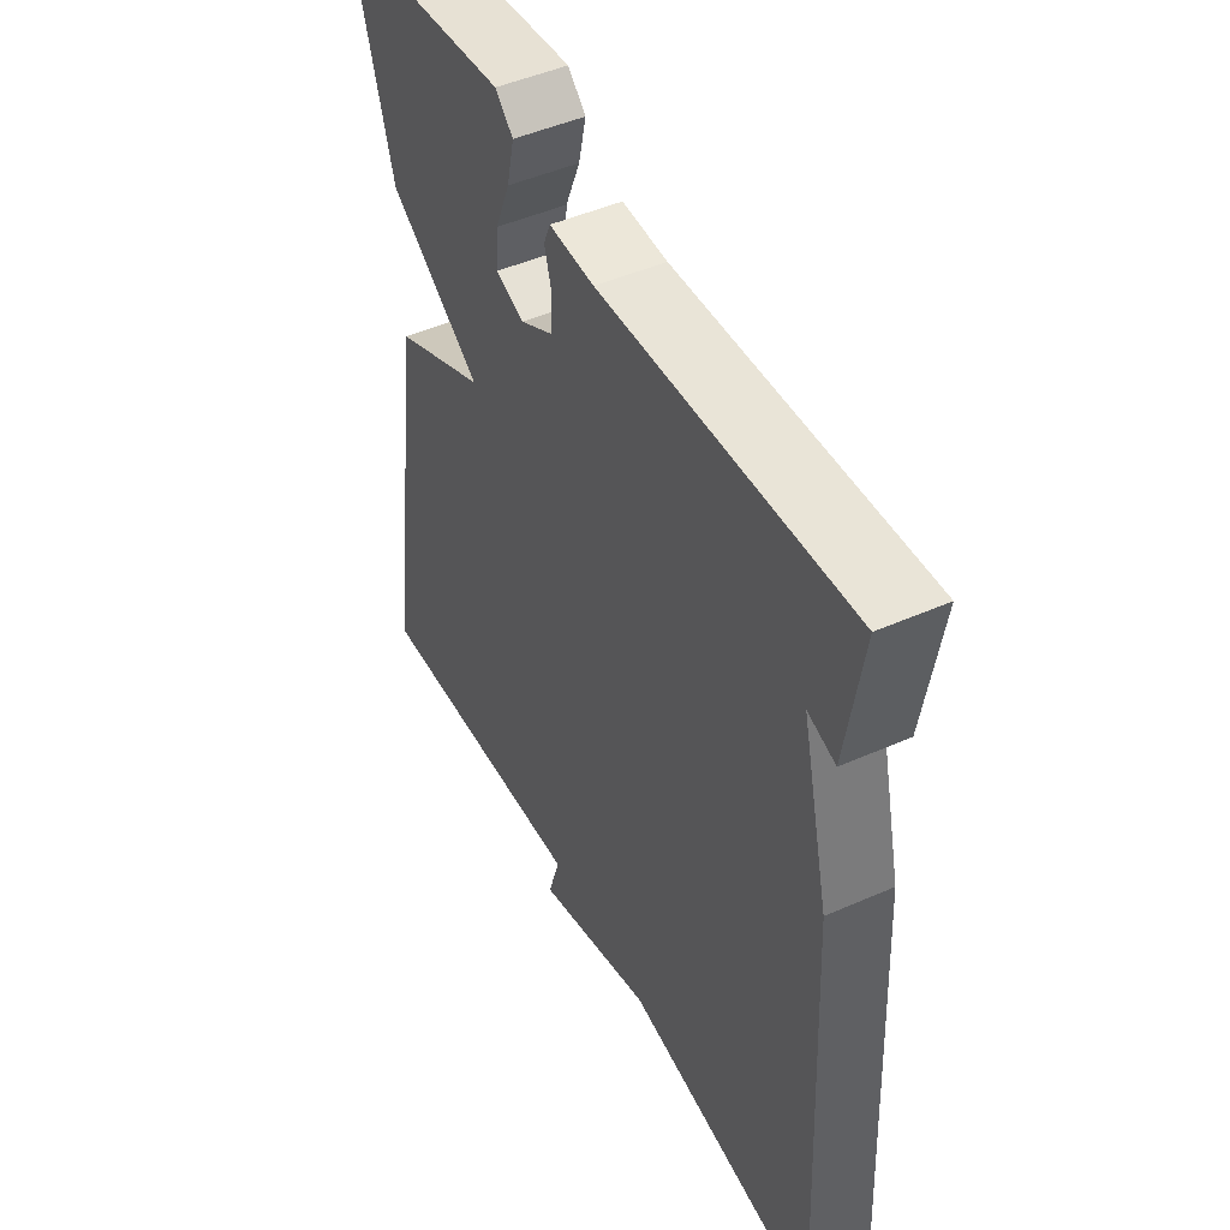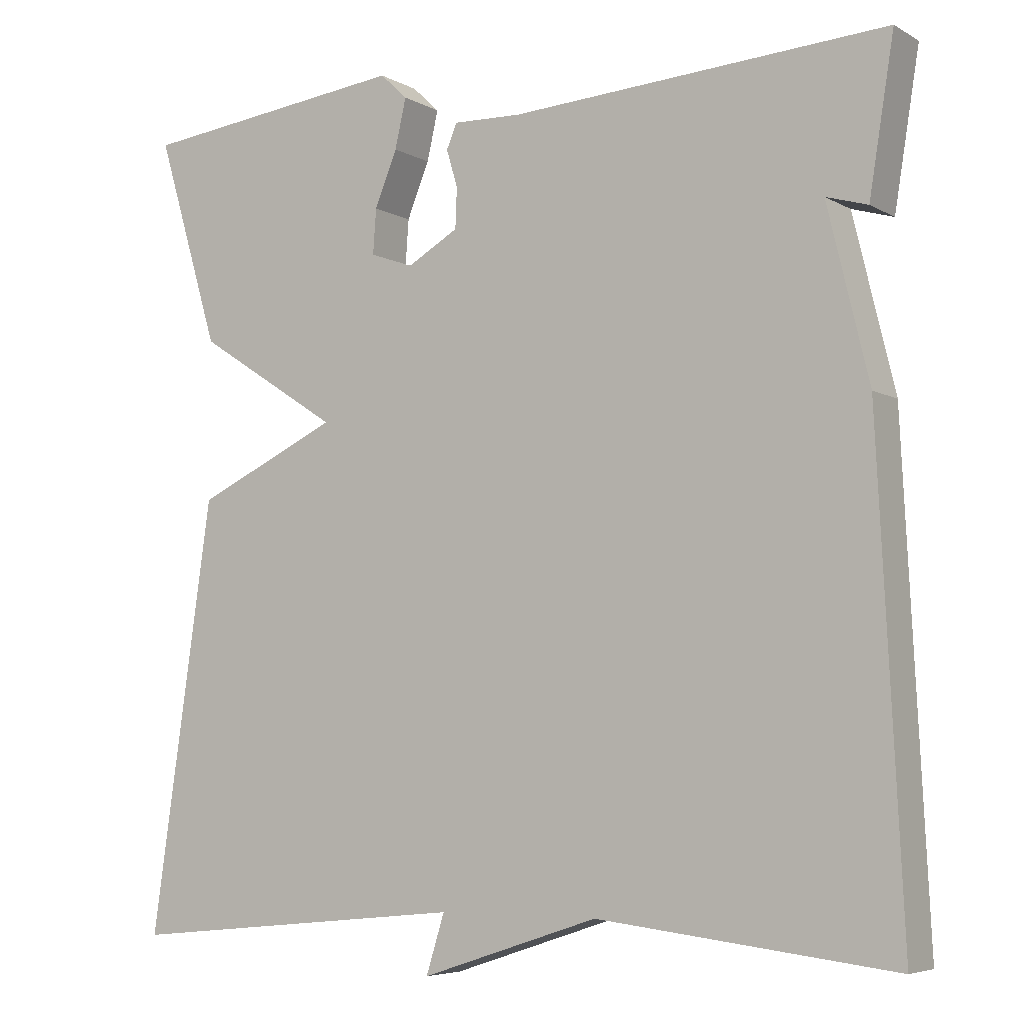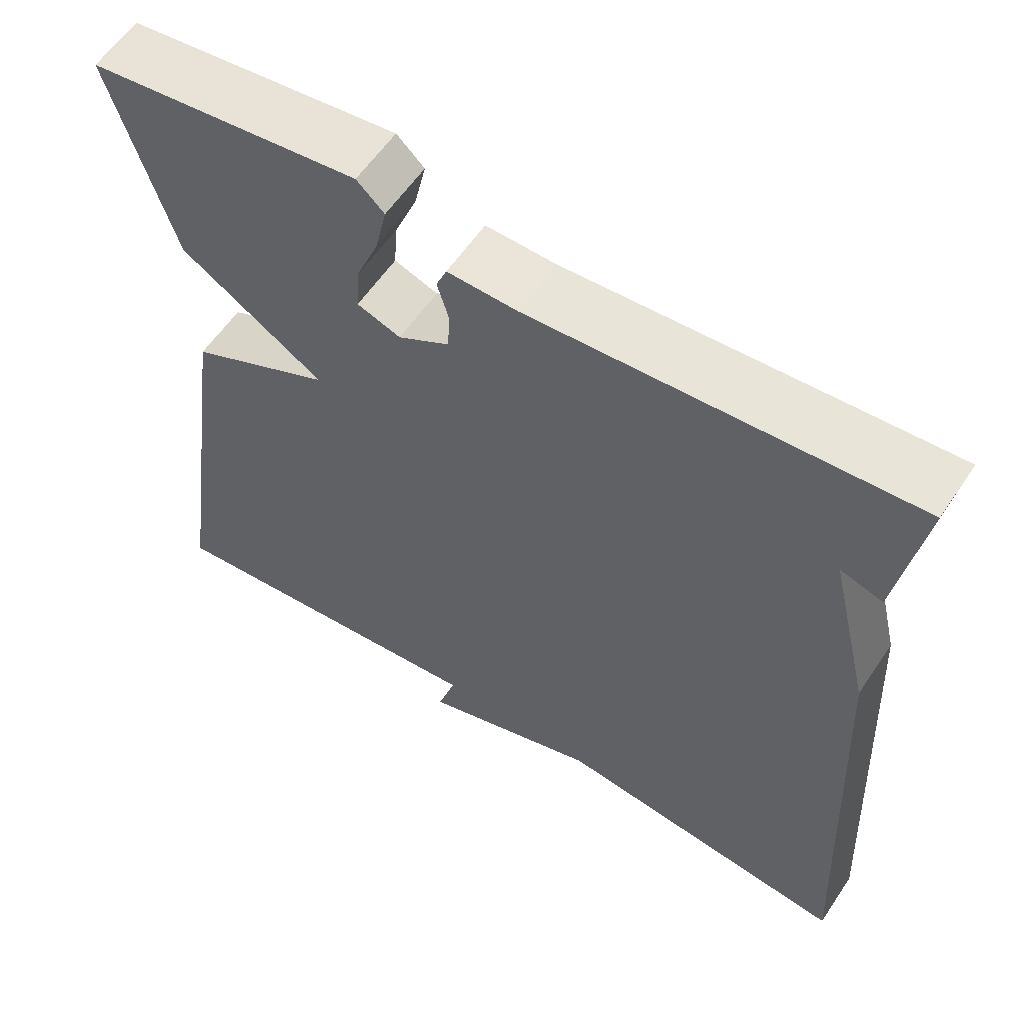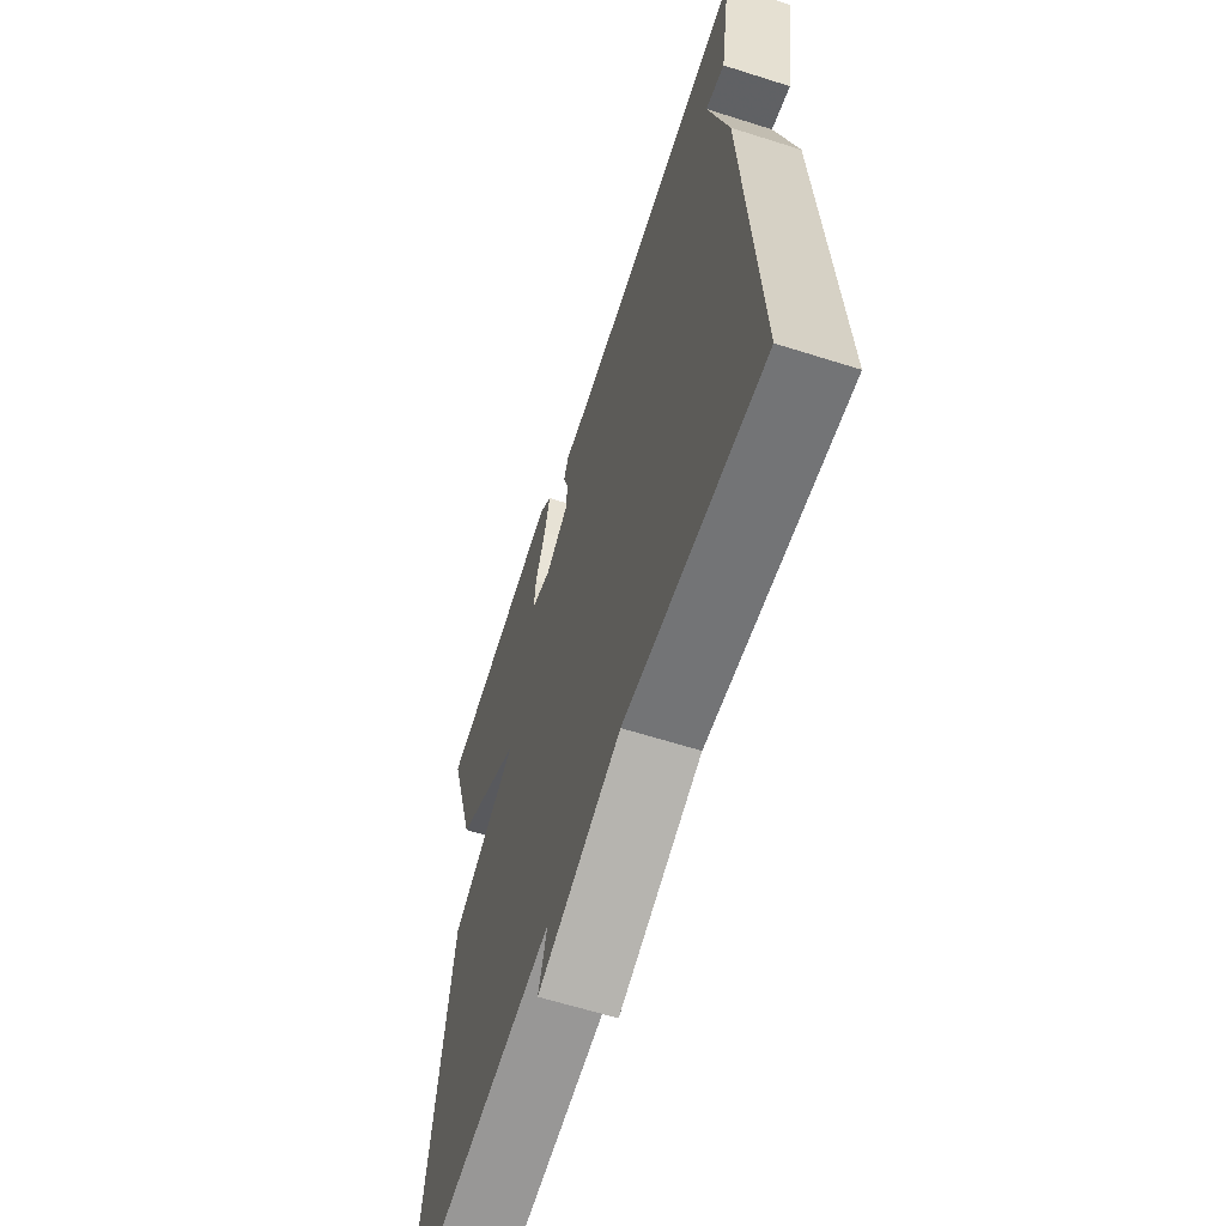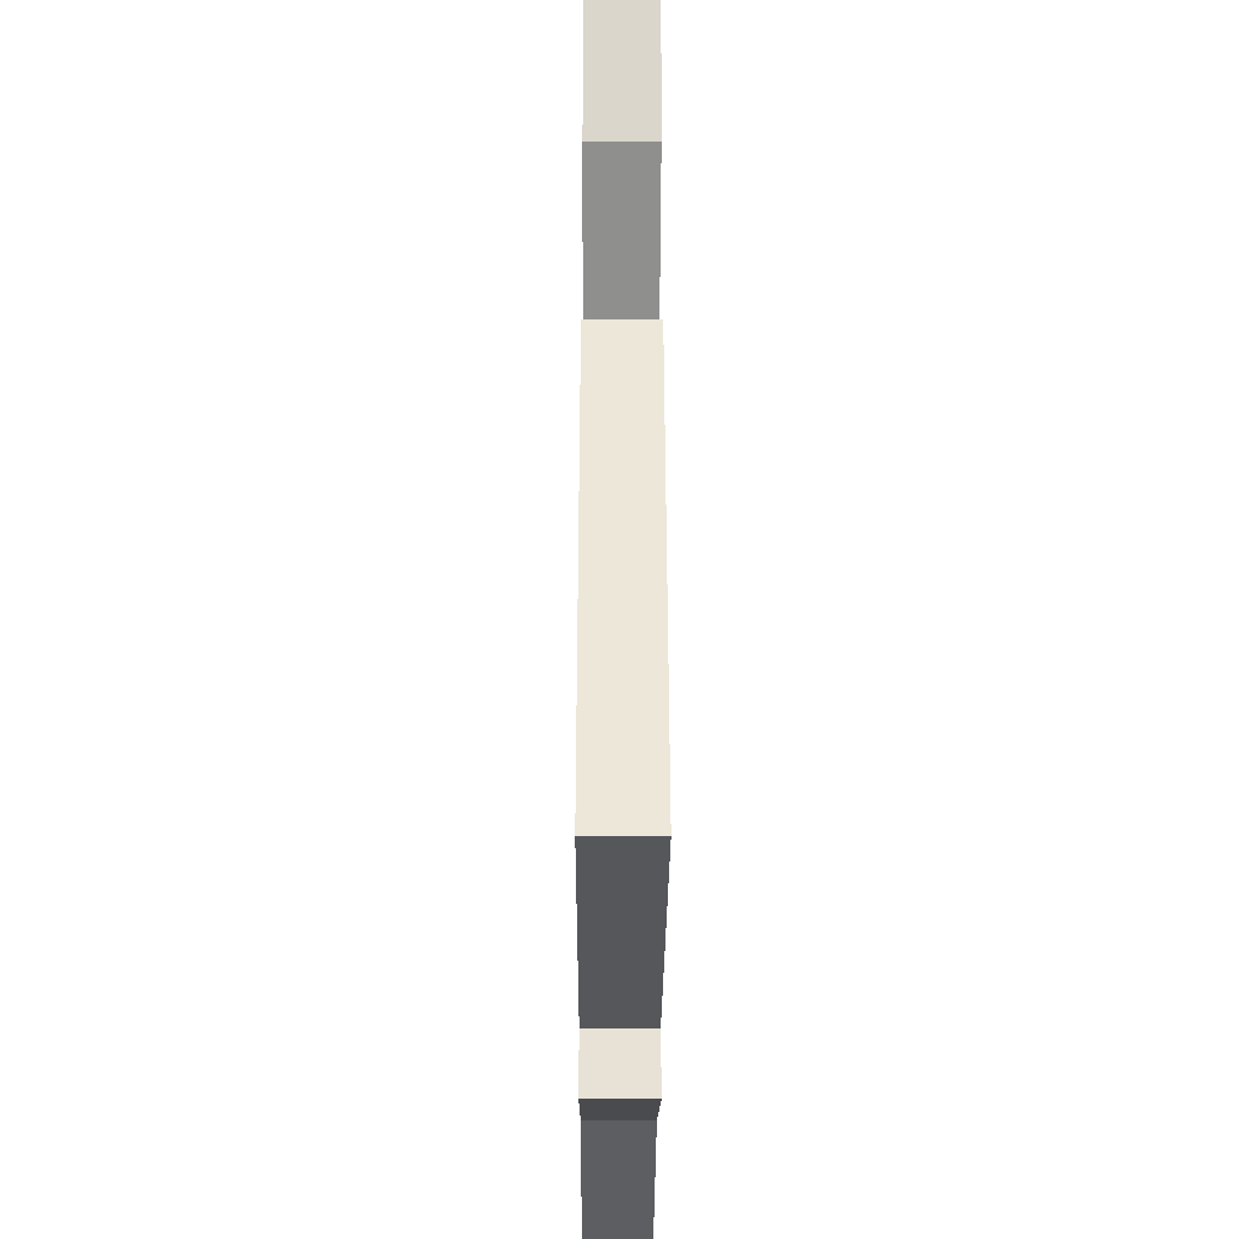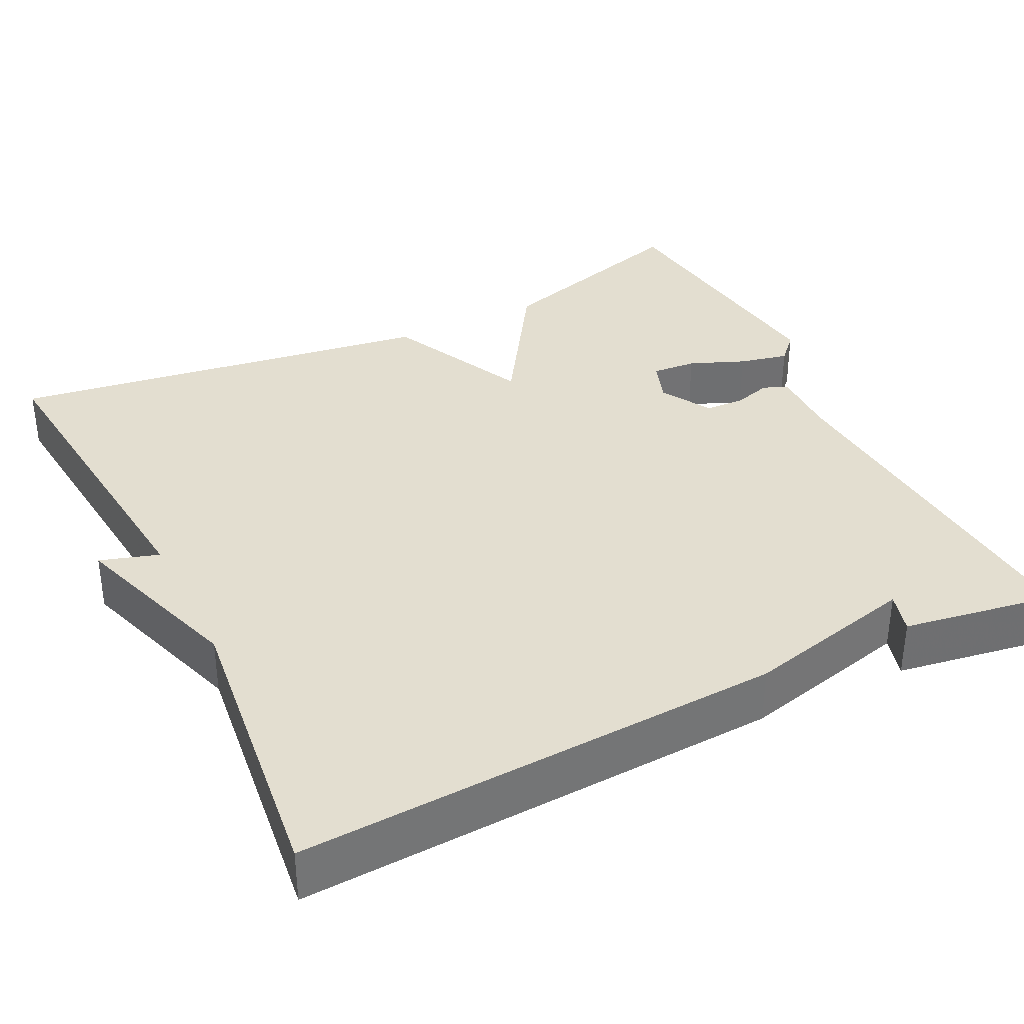
<metadata>
{"format":"obj","ext":"obj","renderer":"f3d","projection":"perspective","resolution":1024,"background":"white","views":[{"elev":47.9,"azim":-116.3,"up":"+Z"},{"elev":-5.5,"azim":-148.4,"up":"+Z"},{"elev":58.8,"azim":-146.4,"up":"+Z"},{"elev":-62.7,"azim":-107.8,"up":"+Z"},{"elev":-32.5,"azim":89.7,"up":"+Z"},{"elev":35.7,"azim":-116.3,"up":"+Y"}]}
</metadata>
<code>
v 0.5 0.07 -0.5
v 0.071 0.07 -0.457
v 0.094 0.07 -0.531
v -0.129 0.07 -0.457
v -0.5 0.07 -0.5
v -0.469 0.07 0.108
v -0.417 0.07 0.323
v -0.469 0.07 0.308
v -0.5 0.07 0.5
v -0.03 0.07 0.467
v 0.056 0.07 0.469
v 0.069 0.07 0.438
v 0.055 0.07 0.391
v 0.057 0.07 0.341
v 0.121 0.07 0.304
v 0.175 0.07 0.323
v 0.171 0.07 0.379
v 0.143 0.07 0.448
v 0.129 0.07 0.51
v 0.163 0.07 0.542
v 0.5 0.07 0.5
v 0.422 0.07 0.239
v 0.243 0.07 0.124
v 0.422 0.07 0.039
v 0.5 0 -0.5
v 0.071 0 -0.457
v 0.094 0 -0.531
v -0.129 0 -0.457
v -0.5 0 -0.5
v -0.469 0 0.108
v -0.417 0 0.323
v -0.469 0 0.308
v -0.5 0 0.5
v -0.03 0 0.467
v 0.056 0 0.469
v 0.069 0 0.438
v 0.055 0 0.391
v 0.057 0 0.341
v 0.121 0 0.304
v 0.175 0 0.323
v 0.171 0 0.379
v 0.143 0 0.448
v 0.129 0 0.51
v 0.163 0 0.542
v 0.5 0 0.5
v 0.422 0 0.239
v 0.243 0 0.124
v 0.422 0 0.039
f 23 24 1 2
f 20 21 22 23
f 17 18 19 20
f 16 17 20 23
f 15 16 23 2
f 10 11 12 13
f 10 13 14
f 7 8 9 10
f 7 10 14
f 6 7 14
f 5 6 14
f 4 5 14
f 2 3 4
f 2 4 14 15
f 26 25 48 47
f 47 46 45 44
f 44 43 42 41
f 47 44 41 40
f 26 47 40 39
f 37 36 35 34
f 38 37 34
f 34 33 32 31
f 38 34 31
f 38 31 30
f 38 30 29
f 38 29 28
f 28 27 26
f 39 38 28 26
f 1 25 26 2
f 2 26 27 3
f 3 27 28 4
f 4 28 29 5
f 5 29 30 6
f 6 30 31 7
f 7 31 32 8
f 8 32 33 9
f 9 33 34 10
f 10 34 35 11
f 11 35 36 12
f 12 36 37 13
f 13 37 38 14
f 14 38 39 15
f 15 39 40 16
f 16 40 41 17
f 17 41 42 18
f 18 42 43 19
f 19 43 44 20
f 20 44 45 21
f 21 45 46 22
f 22 46 47 23
f 23 47 48 24
f 24 48 25 1

</code>
